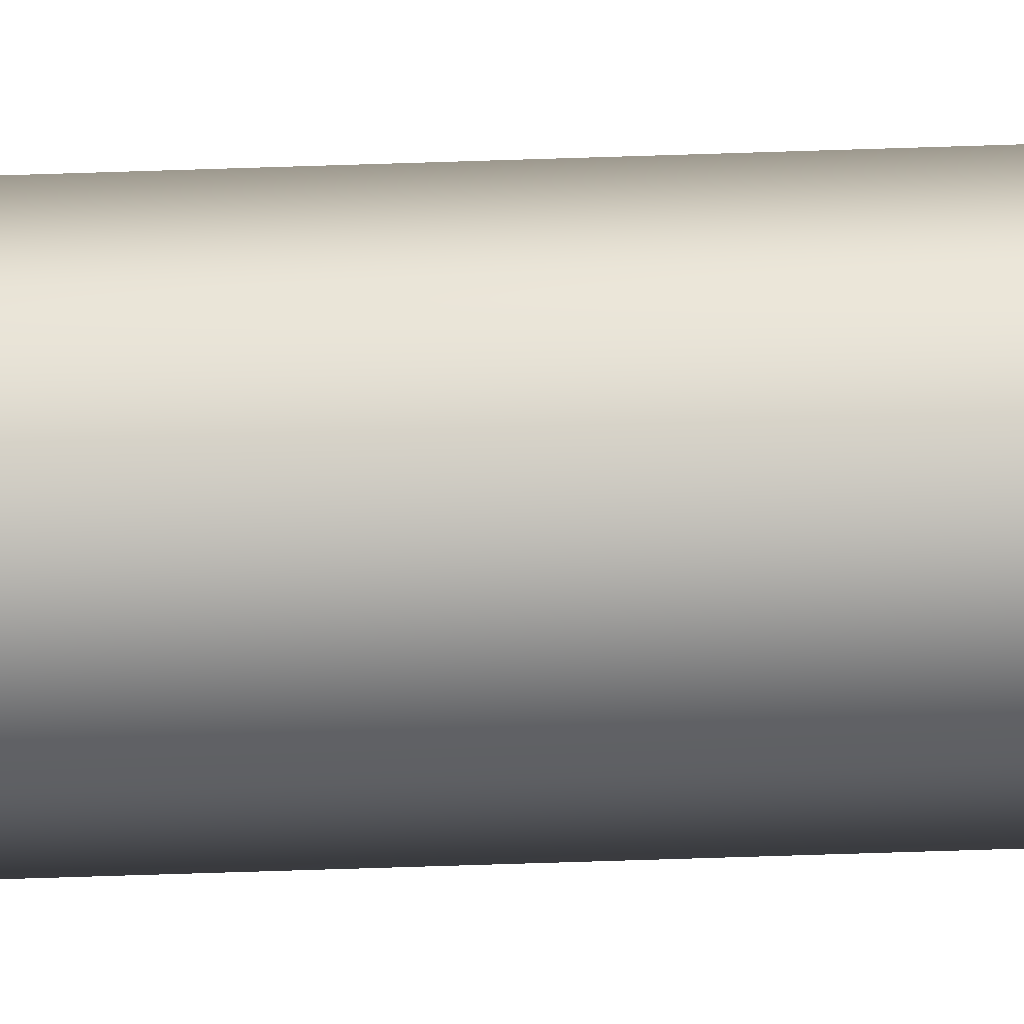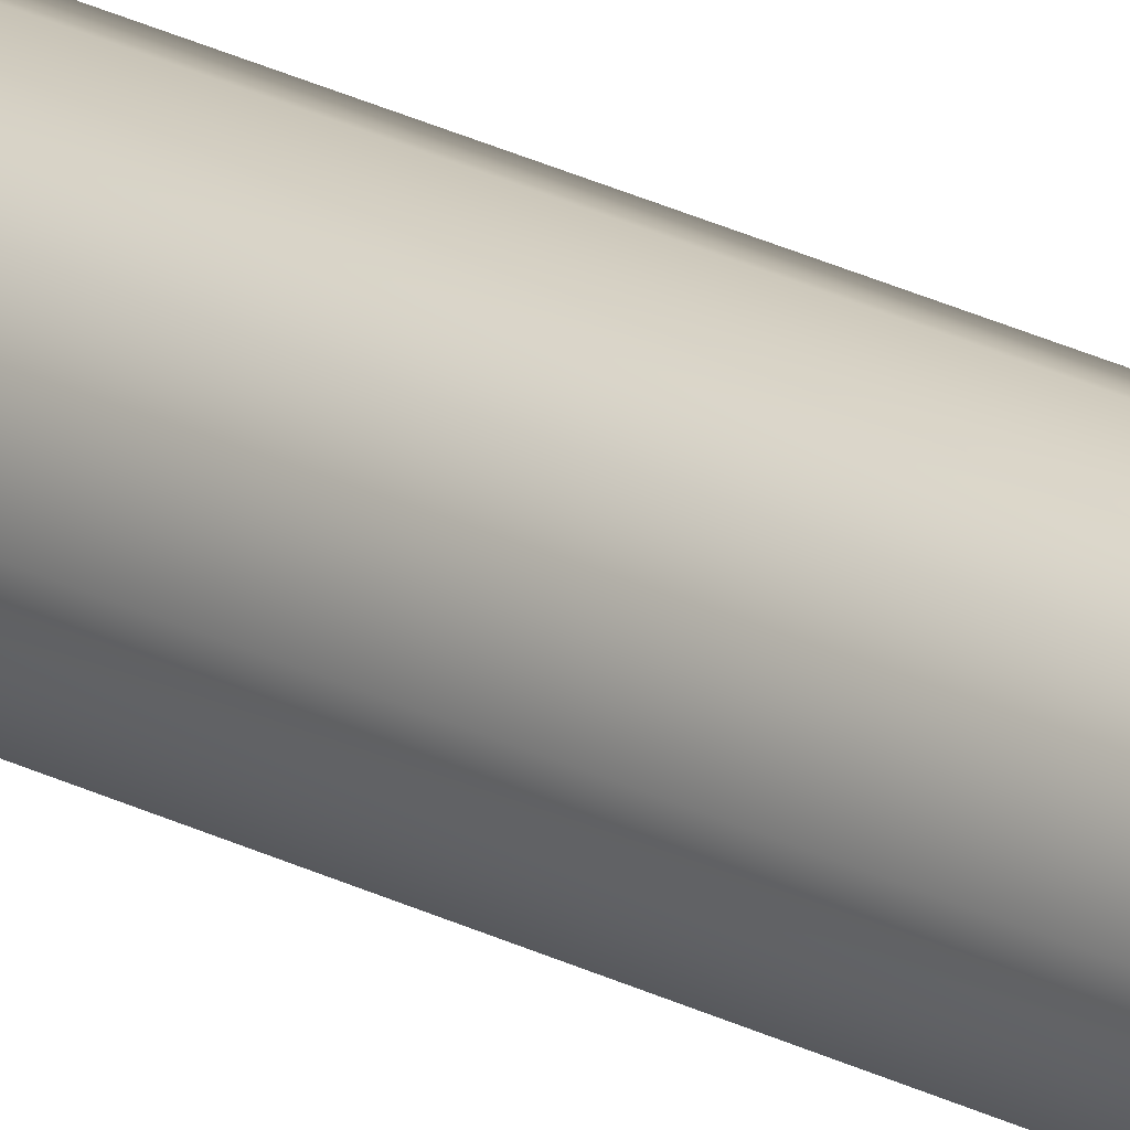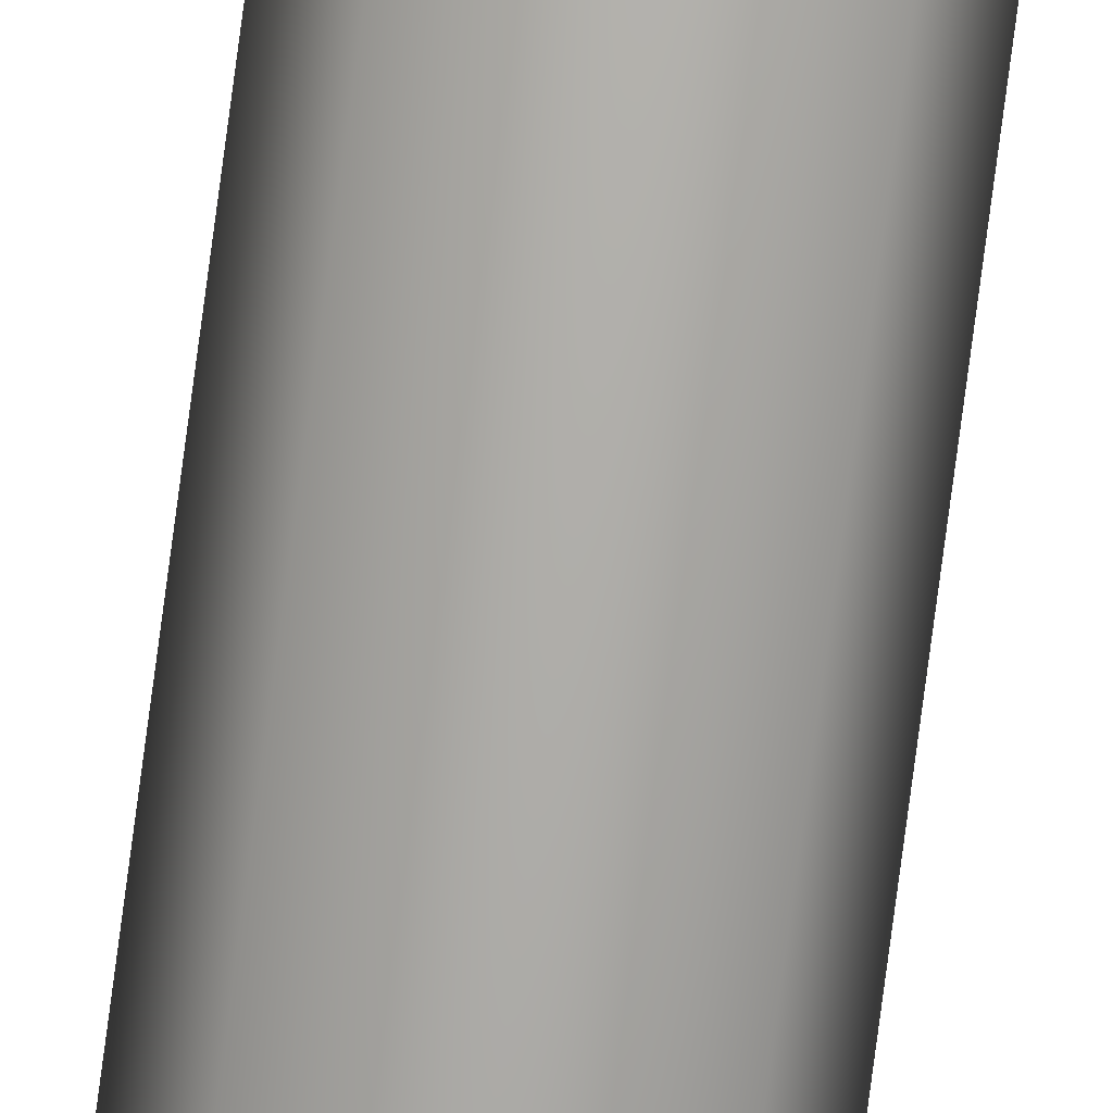
<metadata>
{"format":"obj","ext":"obj","renderer":"f3d","projection":"perspective","resolution":1024,"background":"white","views":[{"elev":-41.7,"azim":-87.4,"up":"+Y"},{"elev":21.1,"azim":134.6,"up":"+Y"},{"elev":-77.3,"azim":-7.5,"up":"+Y"}]}
</metadata>
<code>
o Cylinder.001
v -0.02419 -0 1
v -0.02419 -0 -1
v -0.01711 -0.01711 1
v -0.01711 -0.01711 -1
v 0 -0.02419 1
v -0 -0.02419 -1
v 0.01711 -0.01711 1
v 0.01711 -0.01711 -1
v 0.02419 0 1
v 0.02419 0 -1
v 0.01711 0.01711 1
v 0.01711 0.01711 -1
v 0 0.02419 1
v -0 0.02419 -1
v -0.01711 0.01711 1
v -0.01711 0.01711 -1
f 2 4 3 1
f 4 6 5 3
f 6 8 7 5
f 8 10 9 7
f 10 12 11 9
f 12 14 13 11
f 14 16 15 13
f 2 16 14 12 10 8 6 4
f 16 2 1 15
f 1 3 5 7 9 11 13 15

</code>
